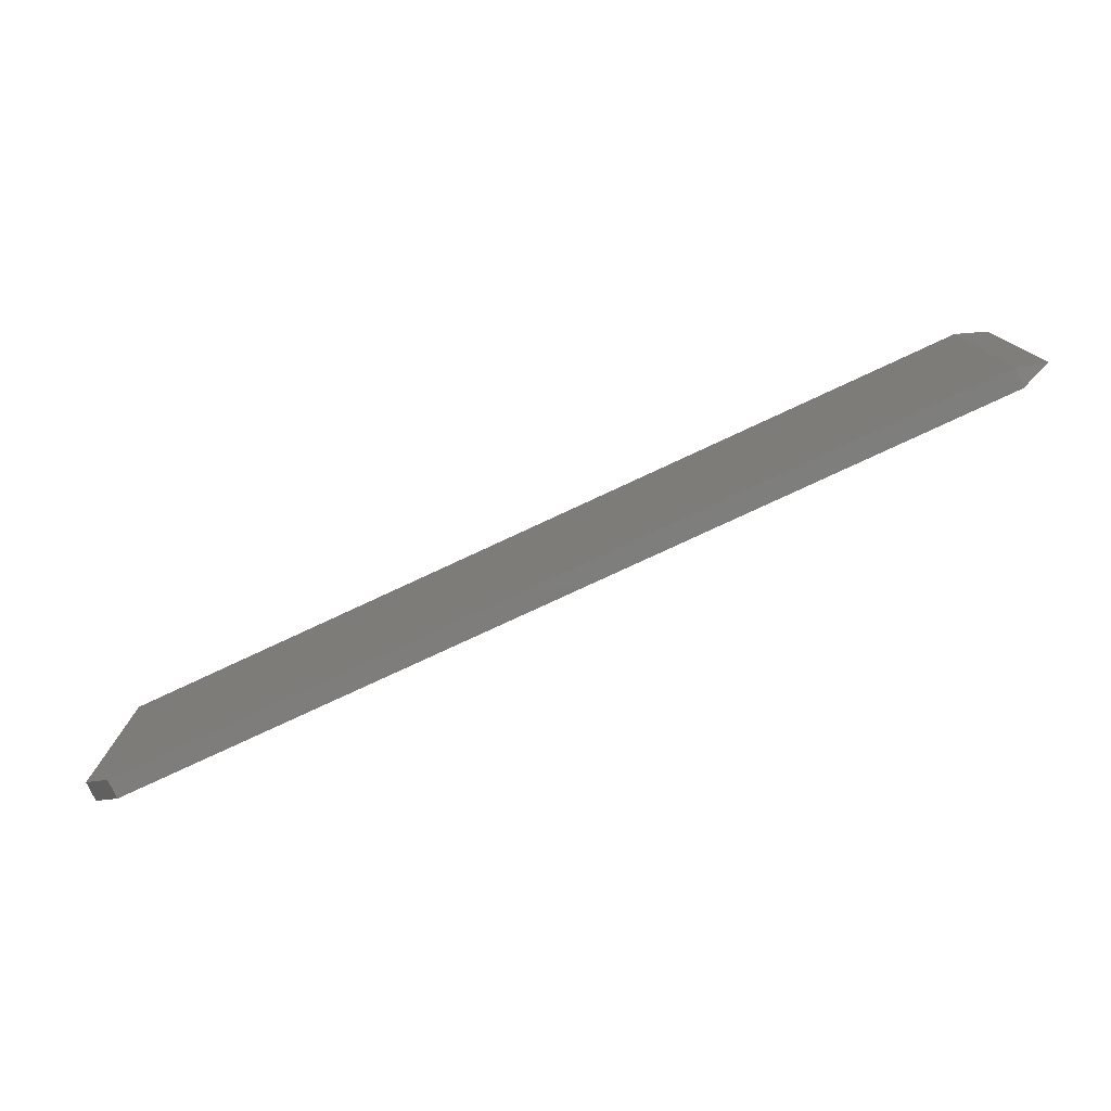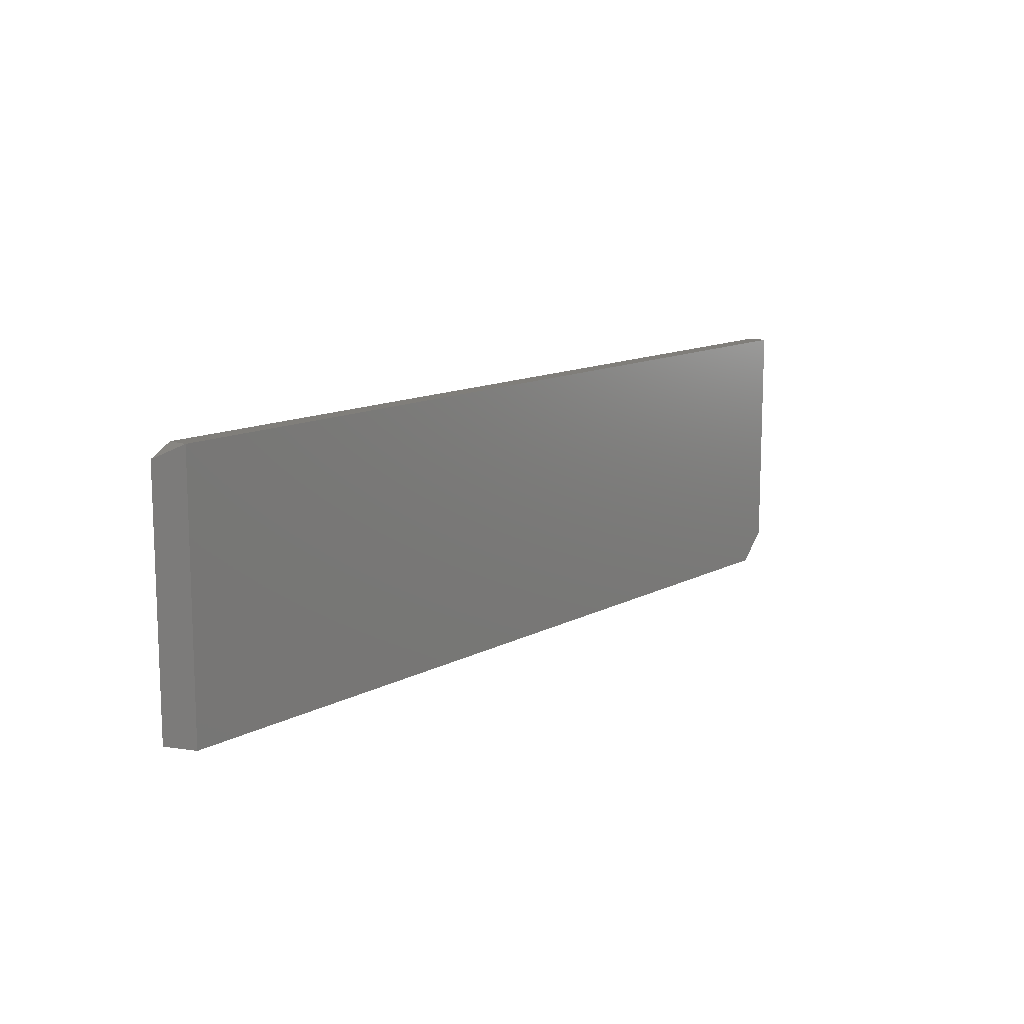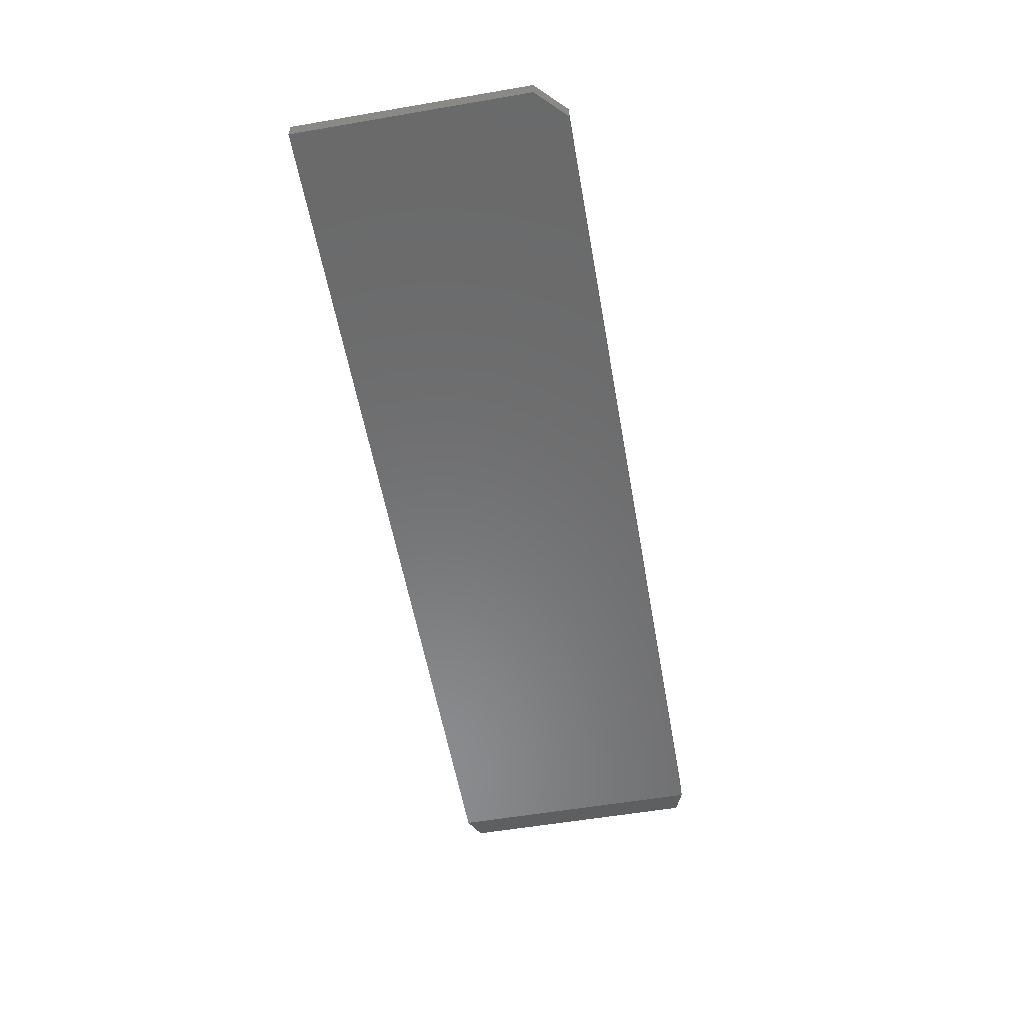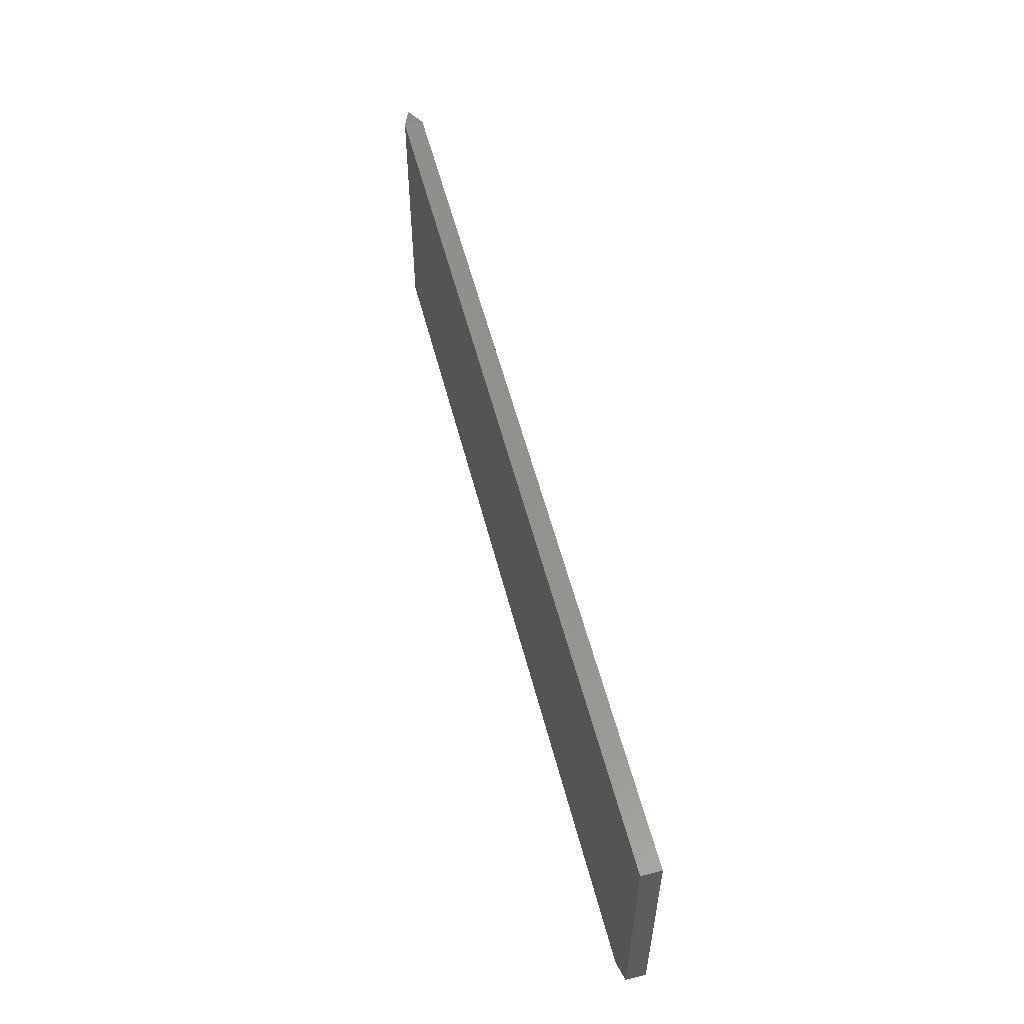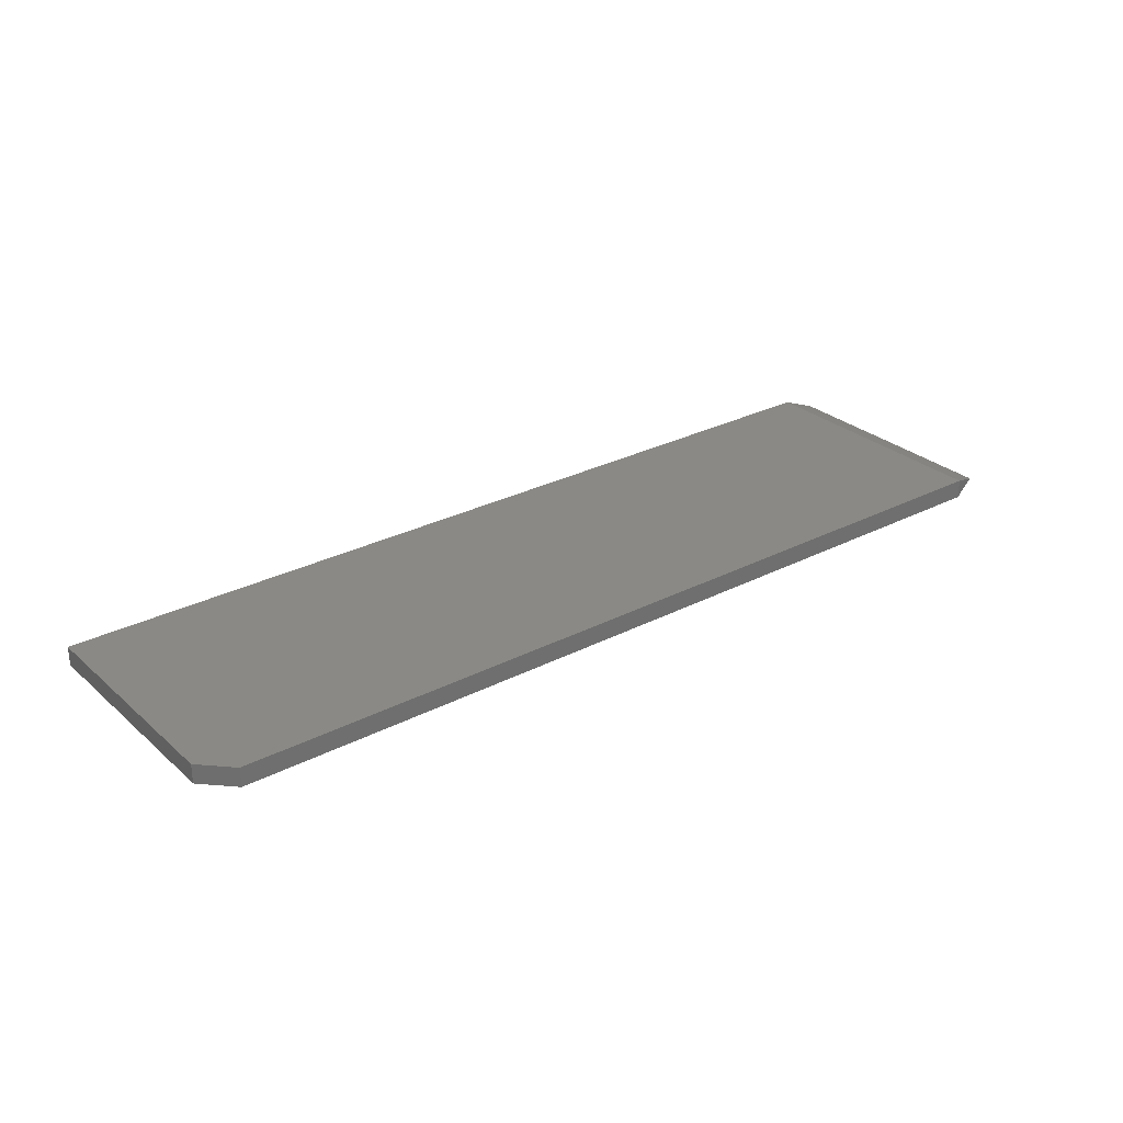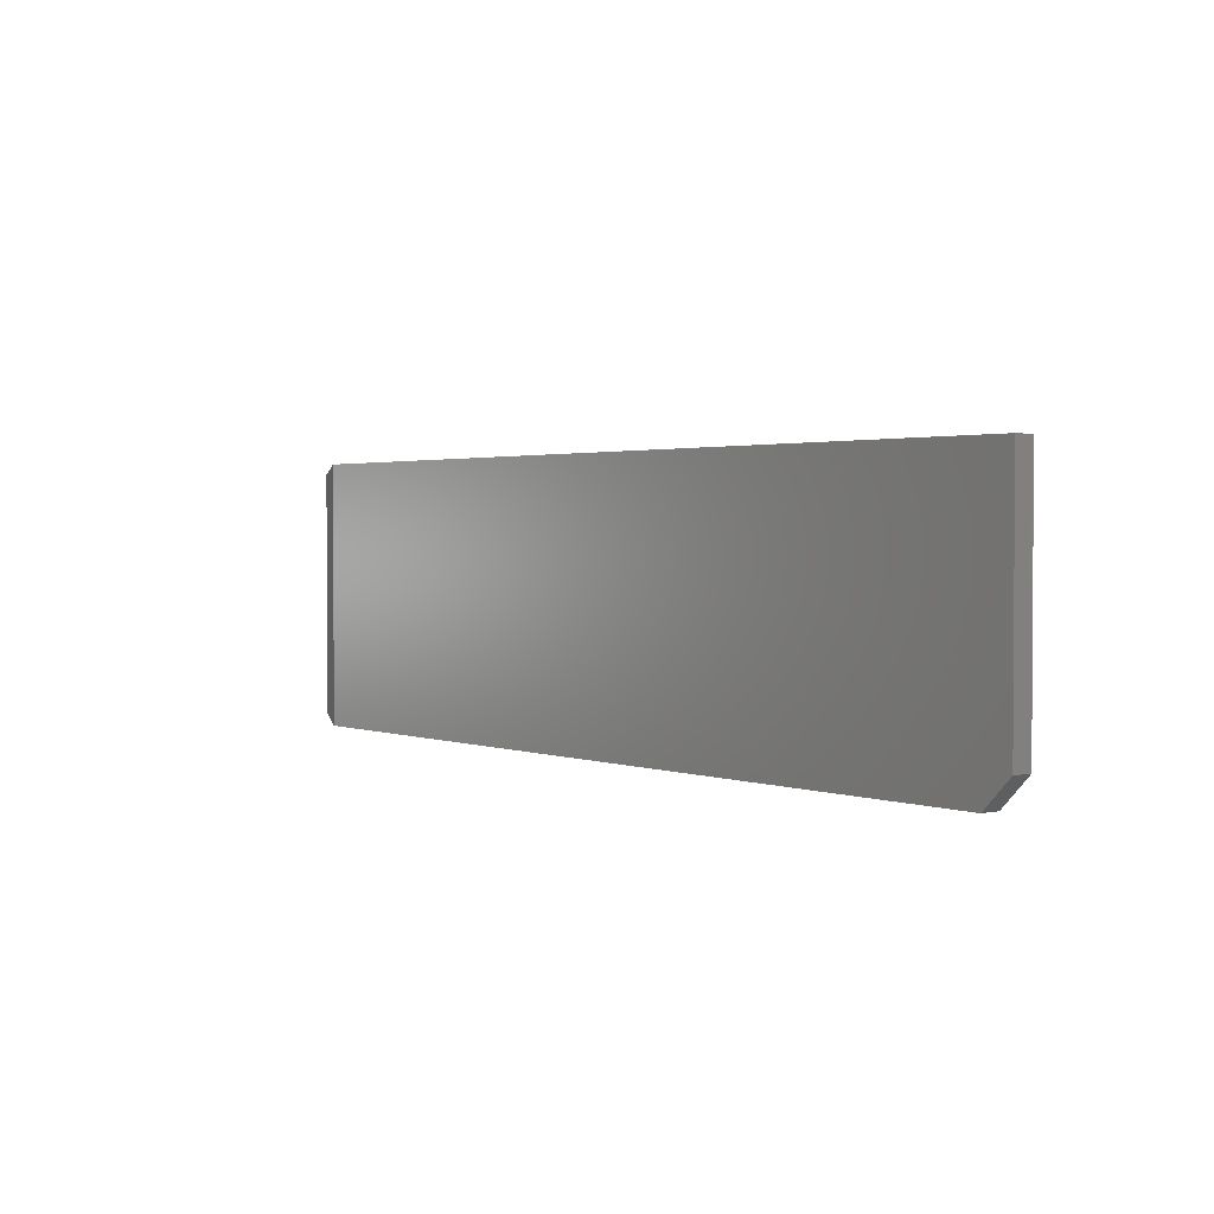
<metadata>
{"format":"stl","ext":"stl","renderer":"f3d","projection":"perspective","resolution":1024,"background":"white","views":[{"elev":-77.5,"azim":25.0,"up":"+Y"},{"elev":12.3,"azim":129.0,"up":"+Y"},{"elev":-56.6,"azim":-79.9,"up":"+Z"},{"elev":55.3,"azim":-104.2,"up":"+Y"},{"elev":28.5,"azim":-37.8,"up":"+Z"},{"elev":2.0,"azim":-128.1,"up":"+Y"}]}
</metadata>
<code>
# stl→obj: 12 verts, 20 faces
v 0.7031 0.2154 0.03125
v -0.75 0.2154 0.03125
v 0.7031 -0.2109 0.03125
v -0.75 -0.1641 0.03125
v -0.7031 -0.2109 0.03125
v -0.7031 -0.2109 0
v -0.75 -0.1641 0
v 0.7031 -0.2109 0
v -0.75 0.2154 0
v 0.7031 0.2154 0
v 0.75 0.1998 0.01562
v 0.75 -0.1953 0.01562
f 1 2 3
f 3 2 4
f 3 4 5
f 6 7 8
f 8 7 9
f 8 9 10
f 5 6 3
f 3 6 8
f 2 9 4
f 4 9 7
f 6 5 7
f 7 5 4
f 11 10 1
f 3 8 12
f 1 3 11
f 11 3 12
f 10 11 8
f 8 11 12
f 1 10 2
f 2 10 9

</code>
